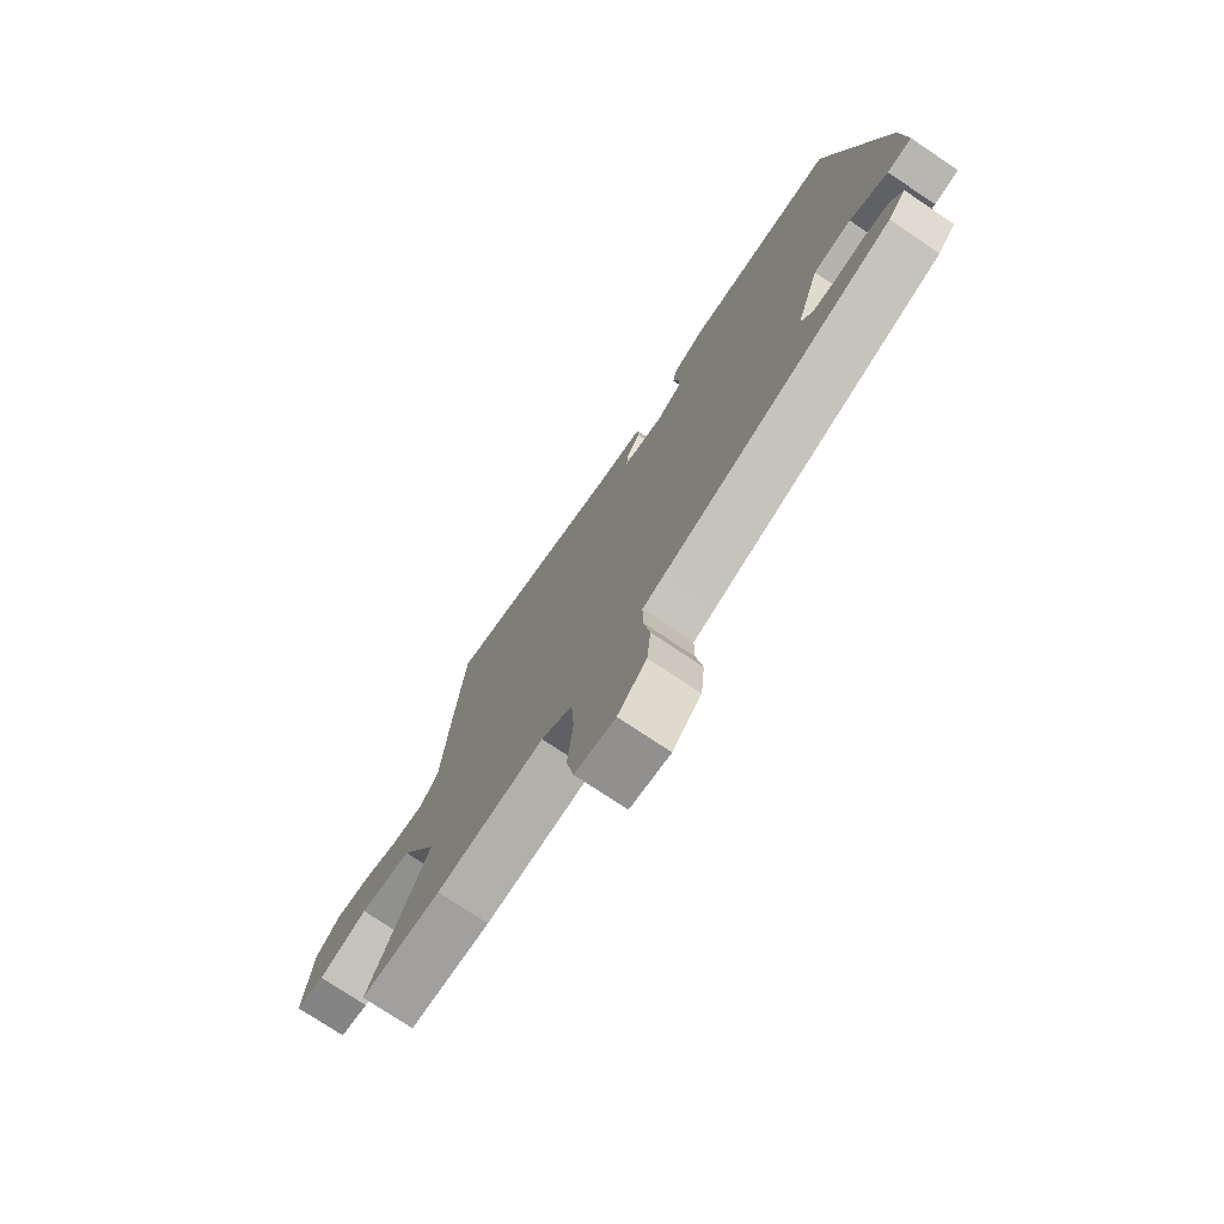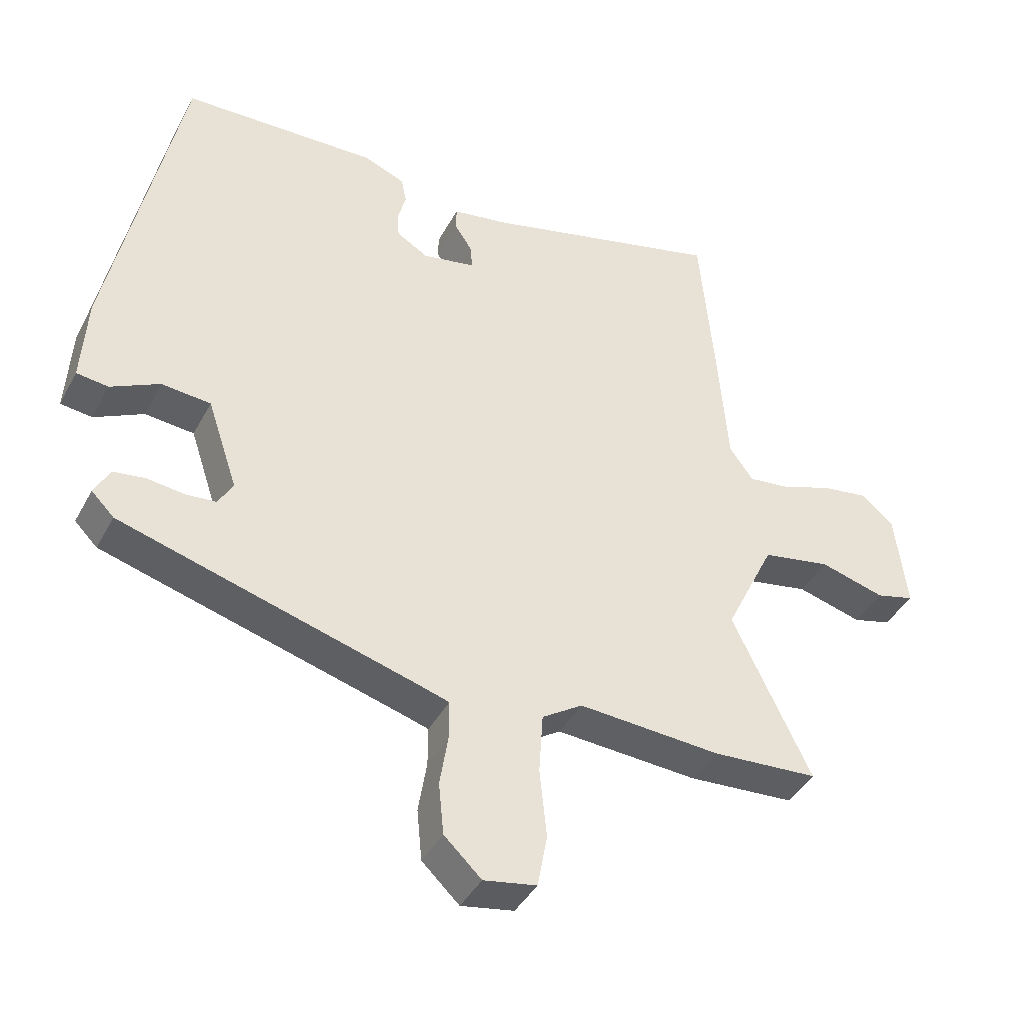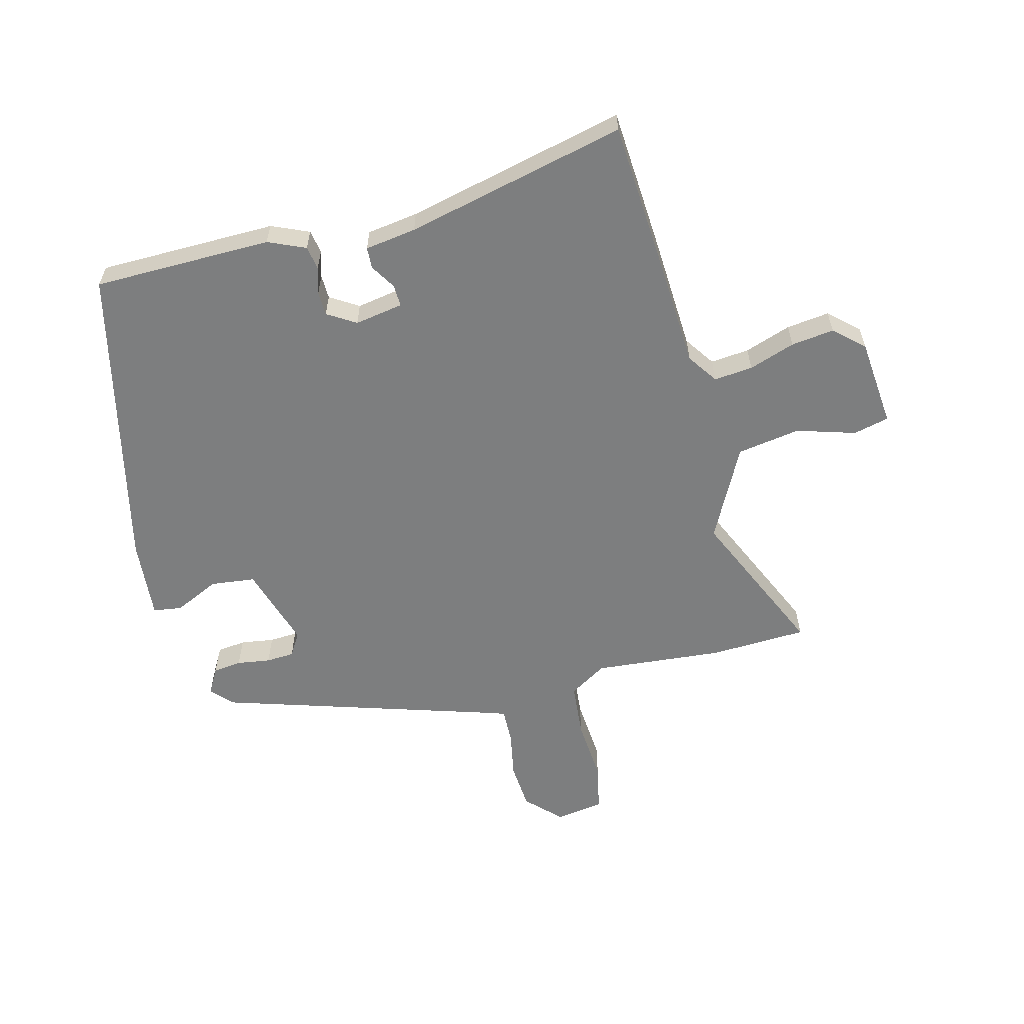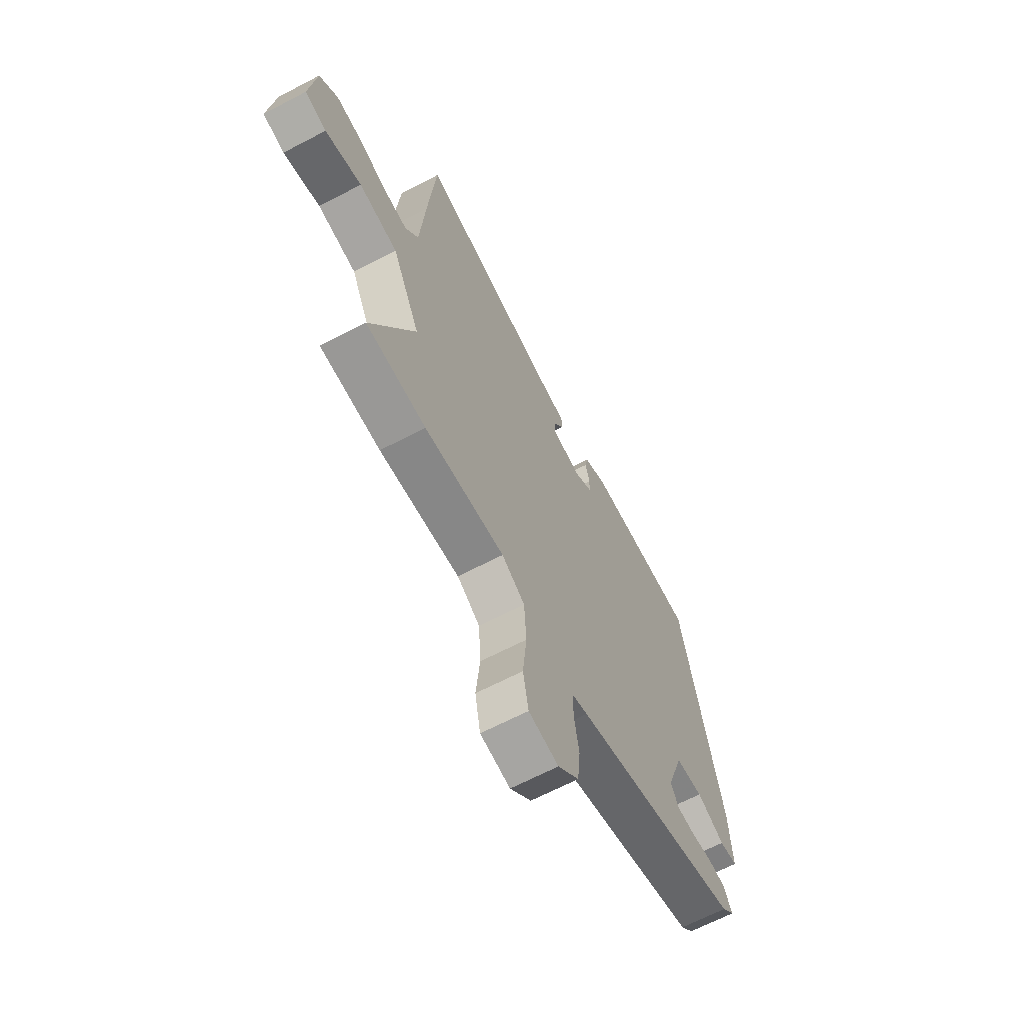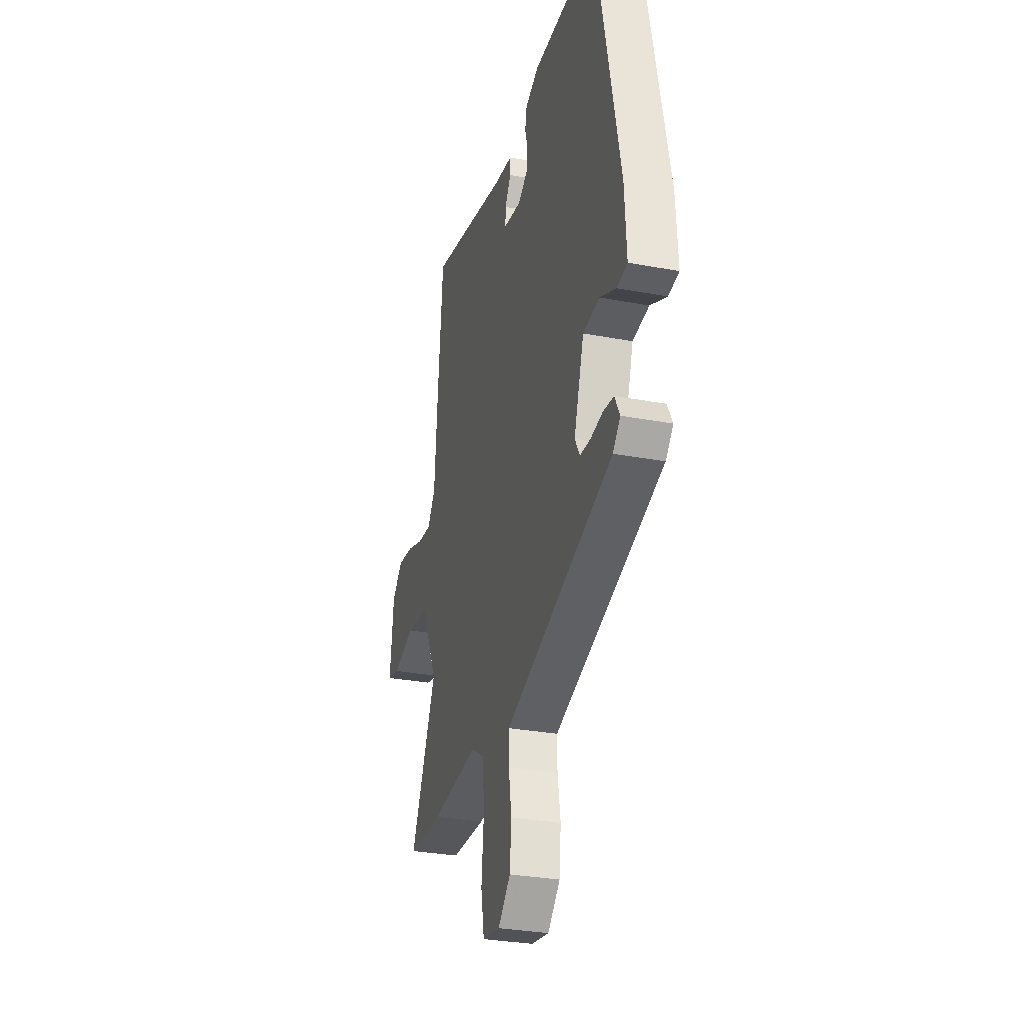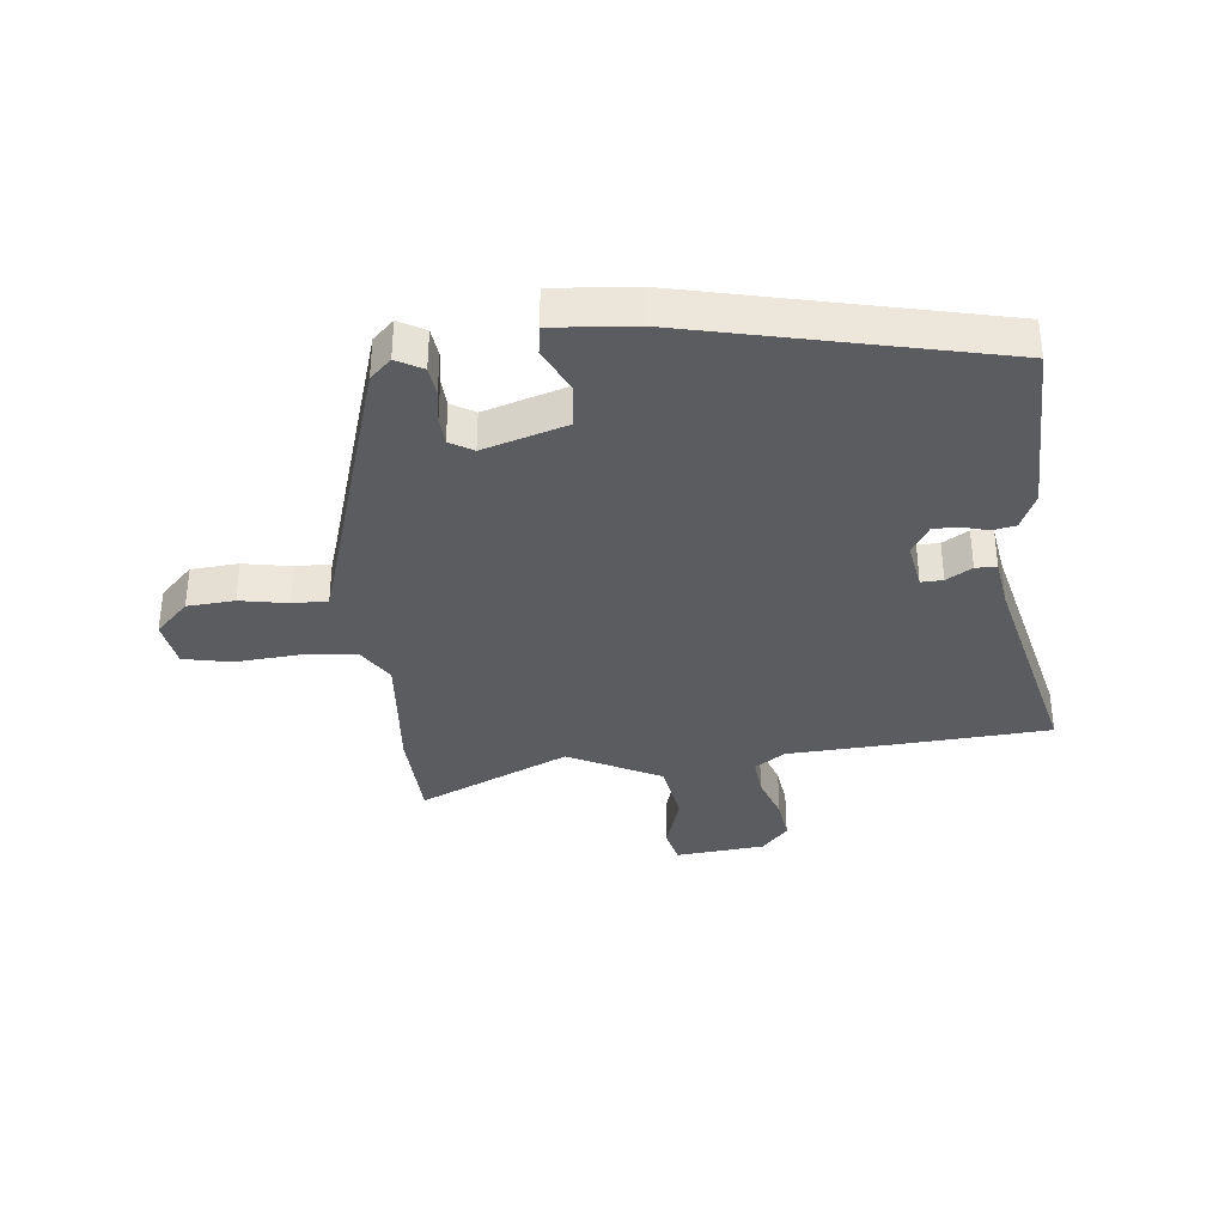
<metadata>
{"format":"obj","ext":"obj","renderer":"f3d","projection":"perspective","resolution":1024,"background":"white","views":[{"elev":-75.3,"azim":-123.8,"up":"+Z"},{"elev":-41.2,"azim":-26.2,"up":"+Z"},{"elev":-59.3,"azim":13.0,"up":"+Y"},{"elev":-65.4,"azim":117.8,"up":"+Z"},{"elev":-30.8,"azim":-105.0,"up":"+Z"},{"elev":-35.3,"azim":-85.3,"up":"+Y"}]}
</metadata>
<code>
v 0.632 0.07 -0.491
v 0.467 0.07 -0.502
v 0.246 0.07 -0.488
v 0.183 0.07 -0.529
v 0.177 0.07 -0.623
v 0.188 0.07 -0.73
v 0.173 0.07 -0.812
v 0.091 0.07 -0.827
v 0.033 0.07 -0.772
v 0.025 0.07 -0.692
v 0.038 0.07 -0.611
v 0.038 0.07 -0.551
v -0.005 0.07 -0.538
v -0.469 0.07 -0.406
v -0.504 0.07 -0.371
v -0.48 0.07 -0.326
v -0.431 0.07 -0.319
v -0.374 0.07 -0.326
v -0.326 0.07 -0.322
v -0.303 0.07 -0.282
v -0.35 0.07 -0.142
v -0.426 0.07 -0.135
v -0.502 0.07 -0.173
v -0.551 0.07 -0.167
v -0.543 0.07 -0.03
v -0.435 0.07 0.497
v -0.131 0.07 0.508
v -0.067 0.07 0.482
v -0.059 0.07 0.442
v -0.071 0.07 0.396
v -0.069 0.07 0.355
v -0.02 0.07 0.326
v 0.062 0.07 0.342
v 0.06 0.07 0.379
v 0.032 0.07 0.422
v 0.033 0.07 0.458
v 0.12 0.07 0.473
v 0.494 0.07 0.57
v 0.517 0.07 0.317
v 0.532 0.07 0.128
v 0.569 0.07 0.077
v 0.635 0.07 0.085
v 0.713 0.07 0.114
v 0.786 0.07 0.125
v 0.837 0.07 0.081
v 0.855 0.07 -0.07
v 0.795 0.07 -0.086
v 0.694 0.07 -0.058
v 0.587 0.07 -0.078
v 0.51 0.07 -0.237
v 0.632 0 -0.491
v 0.467 0 -0.502
v 0.246 0 -0.488
v 0.183 0 -0.529
v 0.177 0 -0.623
v 0.188 0 -0.73
v 0.173 0 -0.812
v 0.091 0 -0.827
v 0.033 0 -0.772
v 0.025 0 -0.692
v 0.038 0 -0.611
v 0.038 0 -0.551
v -0.005 0 -0.538
v -0.469 0 -0.406
v -0.504 0 -0.371
v -0.48 0 -0.326
v -0.431 0 -0.319
v -0.374 0 -0.326
v -0.326 0 -0.322
v -0.303 0 -0.282
v -0.35 0 -0.142
v -0.426 0 -0.135
v -0.502 0 -0.173
v -0.551 0 -0.167
v -0.543 0 -0.03
v -0.435 0 0.497
v -0.131 0 0.508
v -0.067 0 0.482
v -0.059 0 0.442
v -0.071 0 0.396
v -0.069 0 0.355
v -0.02 0 0.326
v 0.062 0 0.342
v 0.06 0 0.379
v 0.032 0 0.422
v 0.033 0 0.458
v 0.12 0 0.473
v 0.494 0 0.57
v 0.517 0 0.317
v 0.532 0 0.128
v 0.569 0 0.077
v 0.635 0 0.085
v 0.713 0 0.114
v 0.786 0 0.125
v 0.837 0 0.081
v 0.855 0 -0.07
v 0.795 0 -0.086
v 0.694 0 -0.058
v 0.587 0 -0.078
v 0.51 0 -0.237
f 46 47 48
f 45 46 48
f 44 45 48
f 43 44 48
f 42 43 48
f 41 42 48 49
f 40 41 49 50
f 39 40 50
f 38 39 50
f 37 38 50
f 37 50 1
f 36 37 1
f 35 36 1
f 34 35 1
f 28 29 30
f 27 28 30
f 26 27 30
f 25 26 30
f 24 25 30
f 23 24 30
f 22 23 30
f 21 22 30 31
f 20 21 31 32
f 16 17 18
f 15 16 18
f 14 15 18
f 13 14 18
f 12 13 18 19
f 9 10 11
f 8 9 11
f 7 8 11
f 6 7 11
f 5 6 11
f 4 5 11 12
f 12 19 20
f 4 12 20
f 3 4 20
f 1 2 3
f 34 1 3
f 33 34 3
f 3 20 32 33
f 98 97 96
f 98 96 95
f 98 95 94
f 98 94 93
f 98 93 92
f 99 98 92 91
f 100 99 91 90
f 100 90 89
f 100 89 88
f 100 88 87
f 51 100 87
f 51 87 86
f 51 86 85
f 51 85 84
f 80 79 78
f 80 78 77
f 80 77 76
f 80 76 75
f 80 75 74
f 80 74 73
f 80 73 72
f 81 80 72 71
f 82 81 71 70
f 68 67 66
f 68 66 65
f 68 65 64
f 68 64 63
f 69 68 63 62
f 61 60 59
f 61 59 58
f 61 58 57
f 61 57 56
f 61 56 55
f 62 61 55 54
f 70 69 62
f 70 62 54
f 70 54 53
f 53 52 51
f 53 51 84
f 53 84 83
f 83 82 70 53
f 1 51 52 2
f 2 52 53 3
f 3 53 54 4
f 4 54 55 5
f 5 55 56 6
f 6 56 57 7
f 7 57 58 8
f 8 58 59 9
f 9 59 60 10
f 10 60 61 11
f 11 61 62 12
f 12 62 63 13
f 13 63 64 14
f 14 64 65 15
f 15 65 66 16
f 16 66 67 17
f 17 67 68 18
f 18 68 69 19
f 19 69 70 20
f 20 70 71 21
f 21 71 72 22
f 22 72 73 23
f 23 73 74 24
f 24 74 75 25
f 25 75 76 26
f 26 76 77 27
f 27 77 78 28
f 28 78 79 29
f 29 79 80 30
f 30 80 81 31
f 31 81 82 32
f 32 82 83 33
f 33 83 84 34
f 34 84 85 35
f 35 85 86 36
f 36 86 87 37
f 37 87 88 38
f 38 88 89 39
f 39 89 90 40
f 40 90 91 41
f 41 91 92 42
f 42 92 93 43
f 43 93 94 44
f 44 94 95 45
f 45 95 96 46
f 46 96 97 47
f 47 97 98 48
f 48 98 99 49
f 49 99 100 50
f 50 100 51 1

</code>
